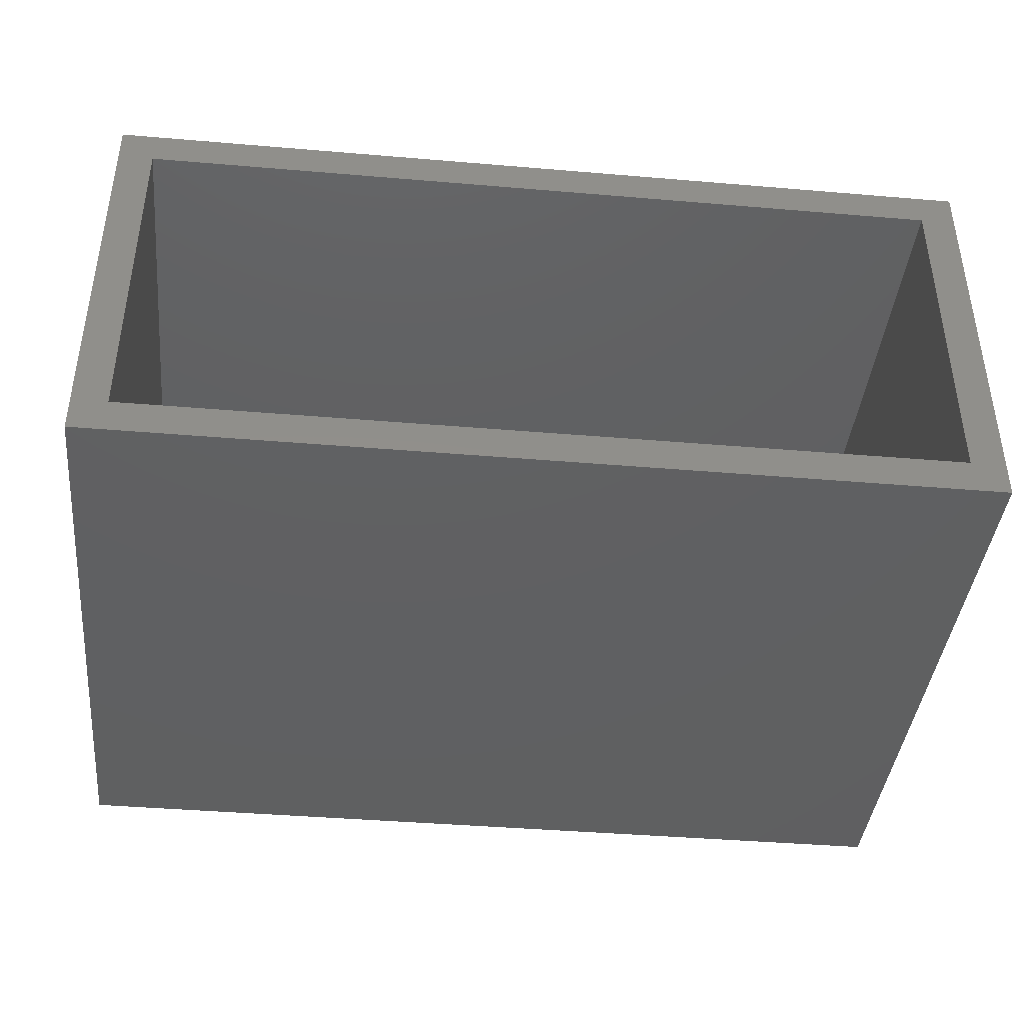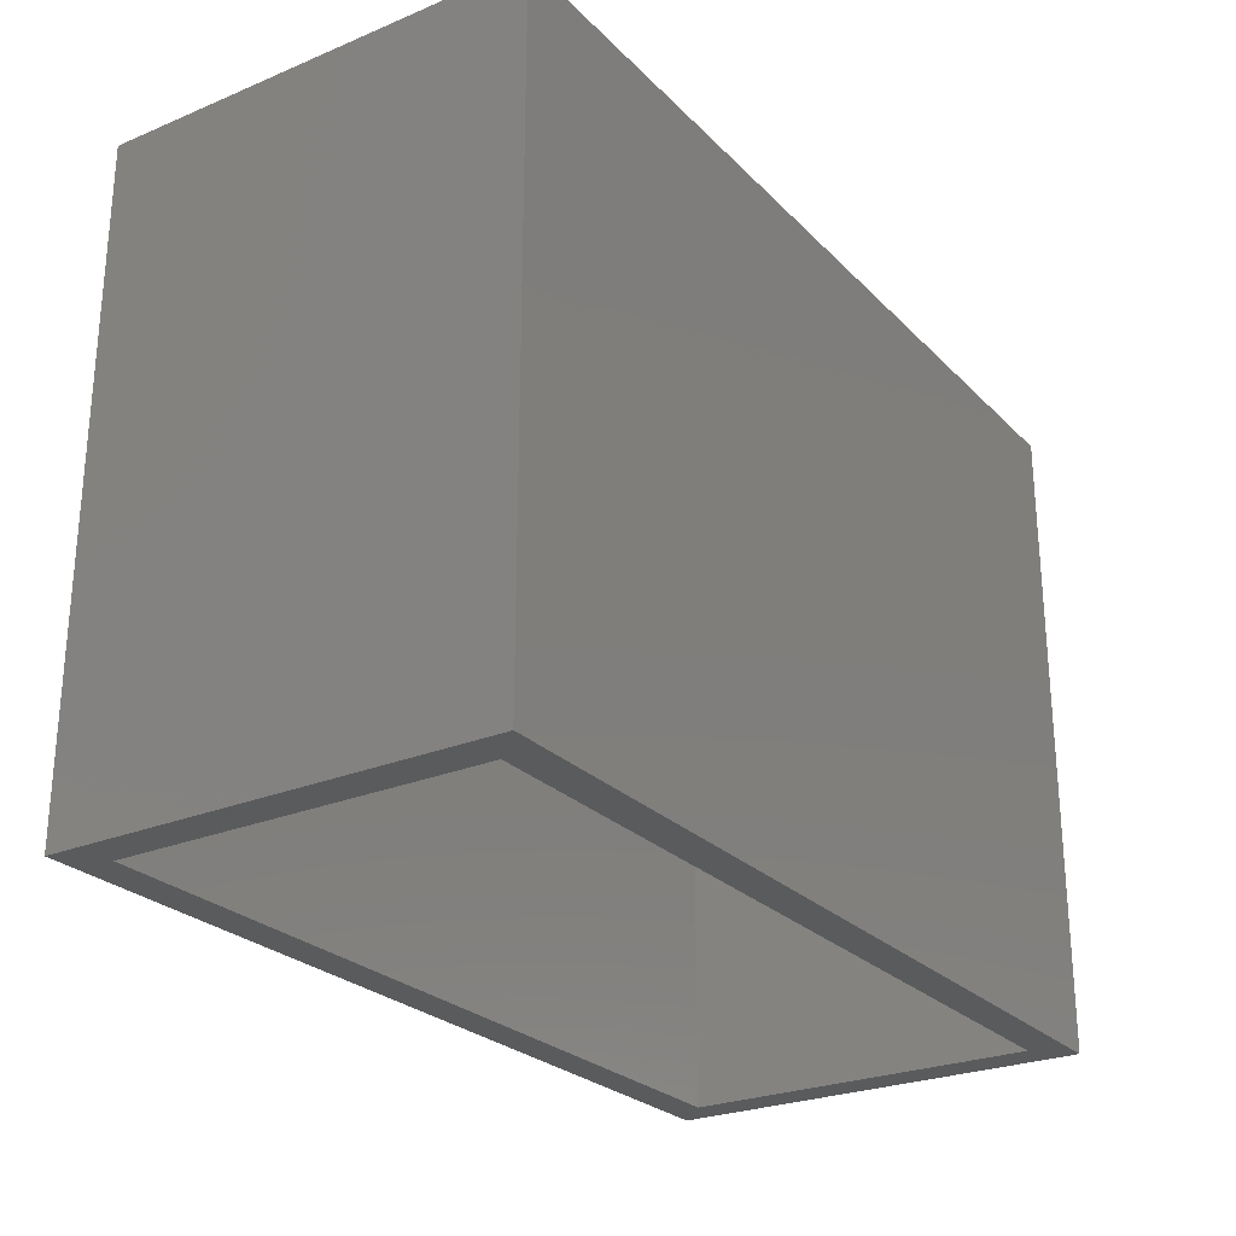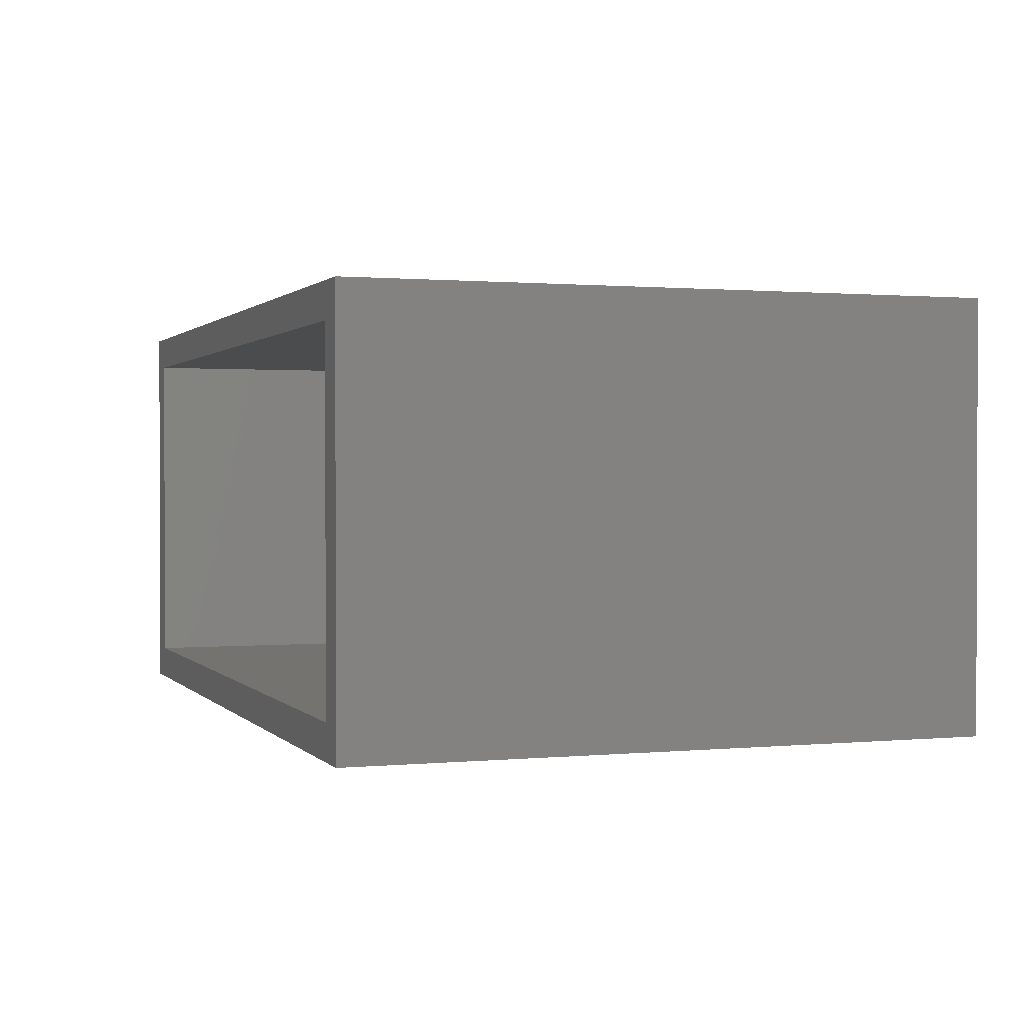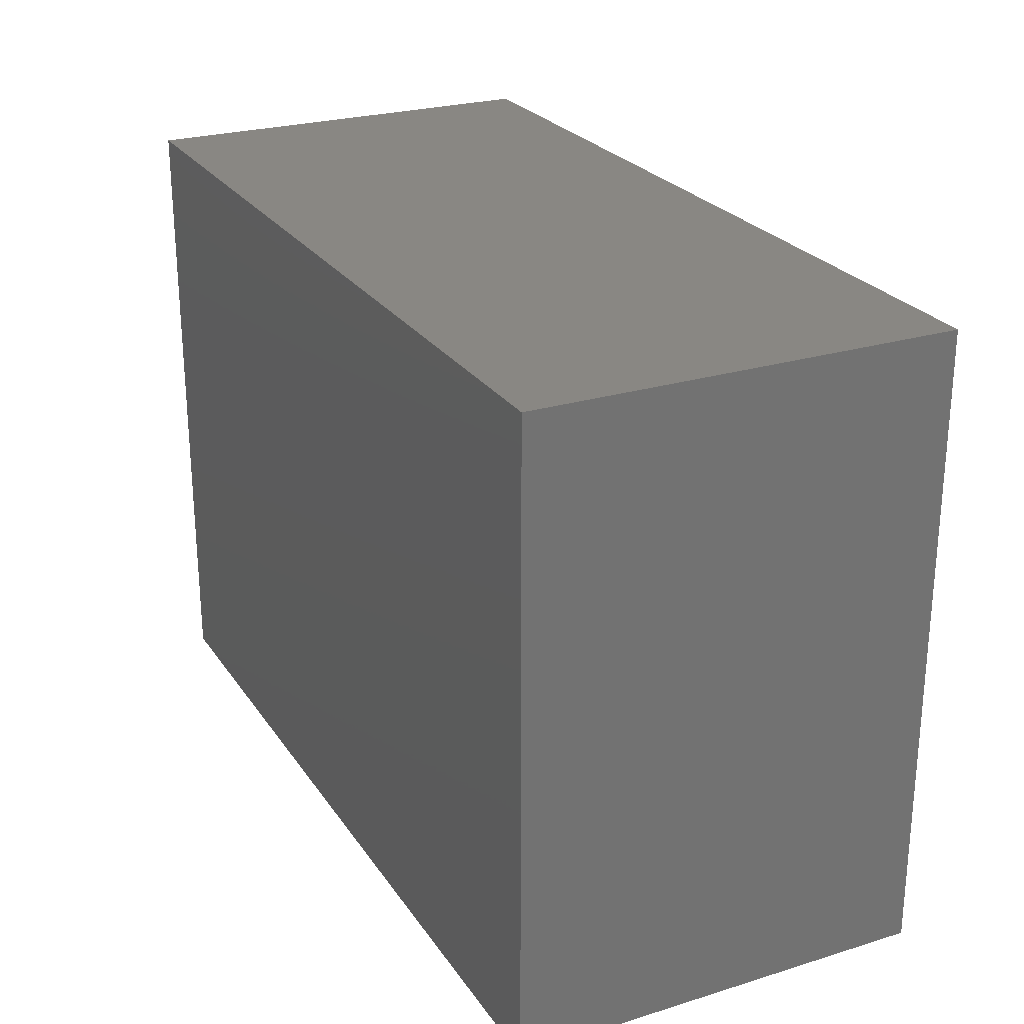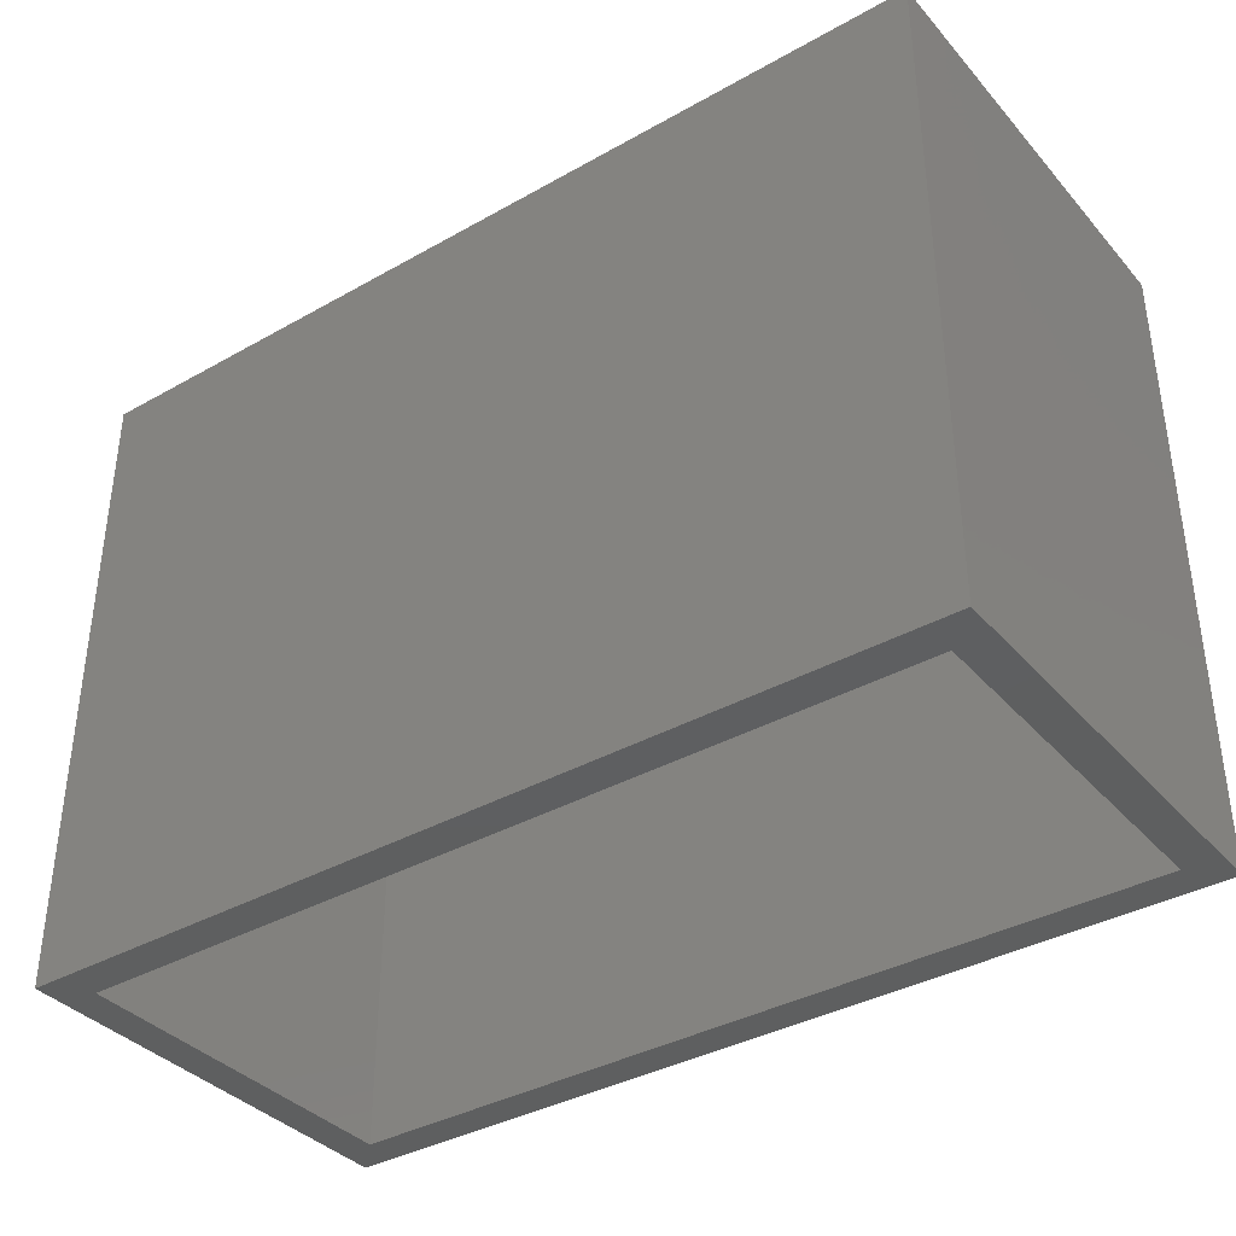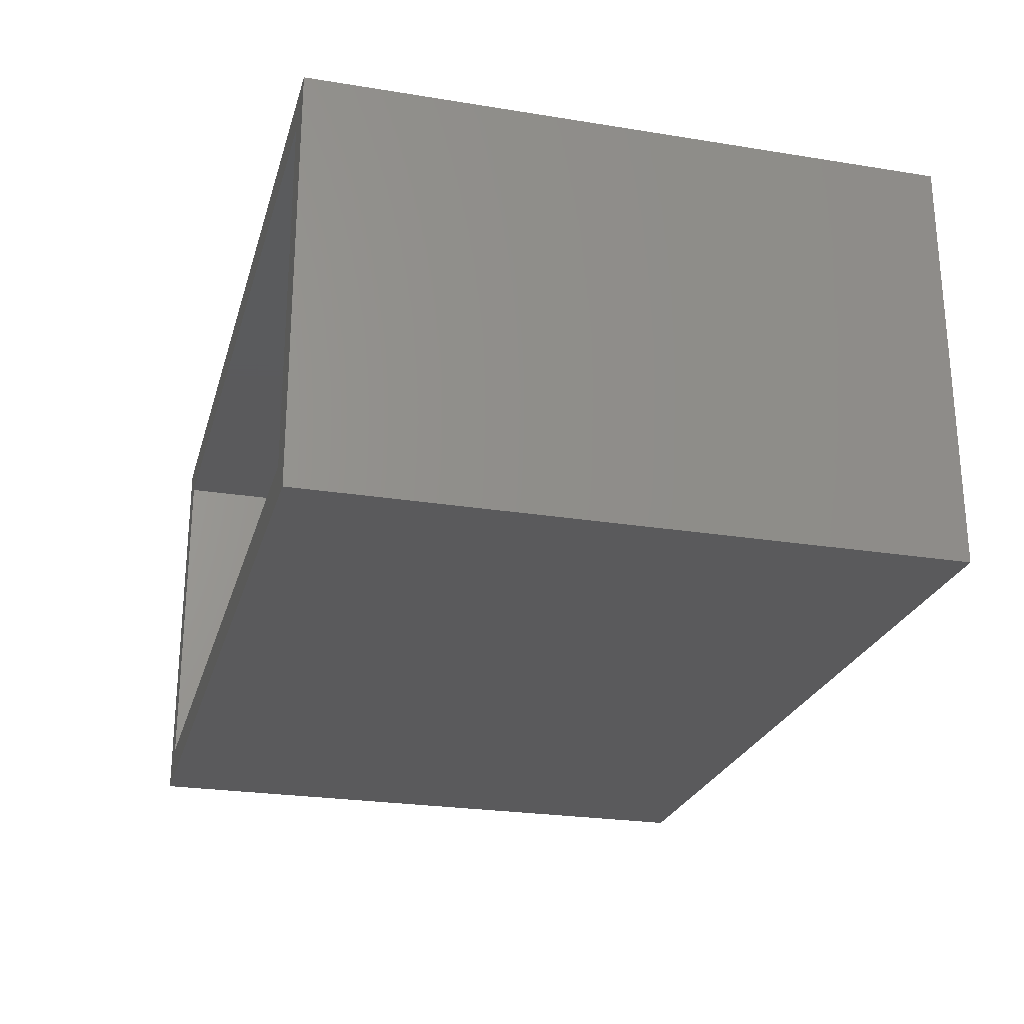
<metadata>
{"format":"stl","ext":"stl","renderer":"f3d","projection":"perspective","resolution":1024,"background":"white","views":[{"elev":-41.0,"azim":174.1,"up":"+Y"},{"elev":-25.9,"azim":123.4,"up":"+Z"},{"elev":1.0,"azim":-109.5,"up":"+Y"},{"elev":25.2,"azim":-116.3,"up":"+Z"},{"elev":-37.2,"azim":35.9,"up":"+Z"},{"elev":-24.7,"azim":-104.8,"up":"+Y"}]}
</metadata>
<code>
# stl→obj: 16 verts, 28 faces
v -0.03906 0 -0.02344
v 0.7188 0.03125 -0.02344
v 0.75 4.928e-17 -0.02344
v 0.7188 0.3438 -0.02344
v 0.75 0.375 -0.02344
v -0.007812 0.03125 -0.02344
v -0.03906 0.375 -0.02344
v -0.007812 0.3438 -0.02344
v 0.7188 0.3438 0.5101
v 0.7188 0.03125 0.5101
v -0.007812 0.3438 0.5101
v -0.007812 0.03125 0.5101
v -0.03906 0.375 0.5414
v 0.75 0.375 0.5414
v -0.03906 3.527e-17 0.5414
v 0.75 8.455e-17 0.5414
f 1 2 3
f 3 2 4
f 3 4 5
f 2 1 6
f 6 1 7
f 6 7 8
f 8 7 5
f 8 5 4
f 4 2 9
f 9 2 10
f 11 12 8
f 8 12 6
f 12 10 6
f 6 10 2
f 11 8 9
f 9 8 4
f 9 10 11
f 11 10 12
f 7 13 5
f 5 13 14
f 1 3 15
f 15 3 16
f 13 7 15
f 15 7 1
f 14 13 16
f 16 13 15
f 5 14 3
f 3 14 16

</code>
